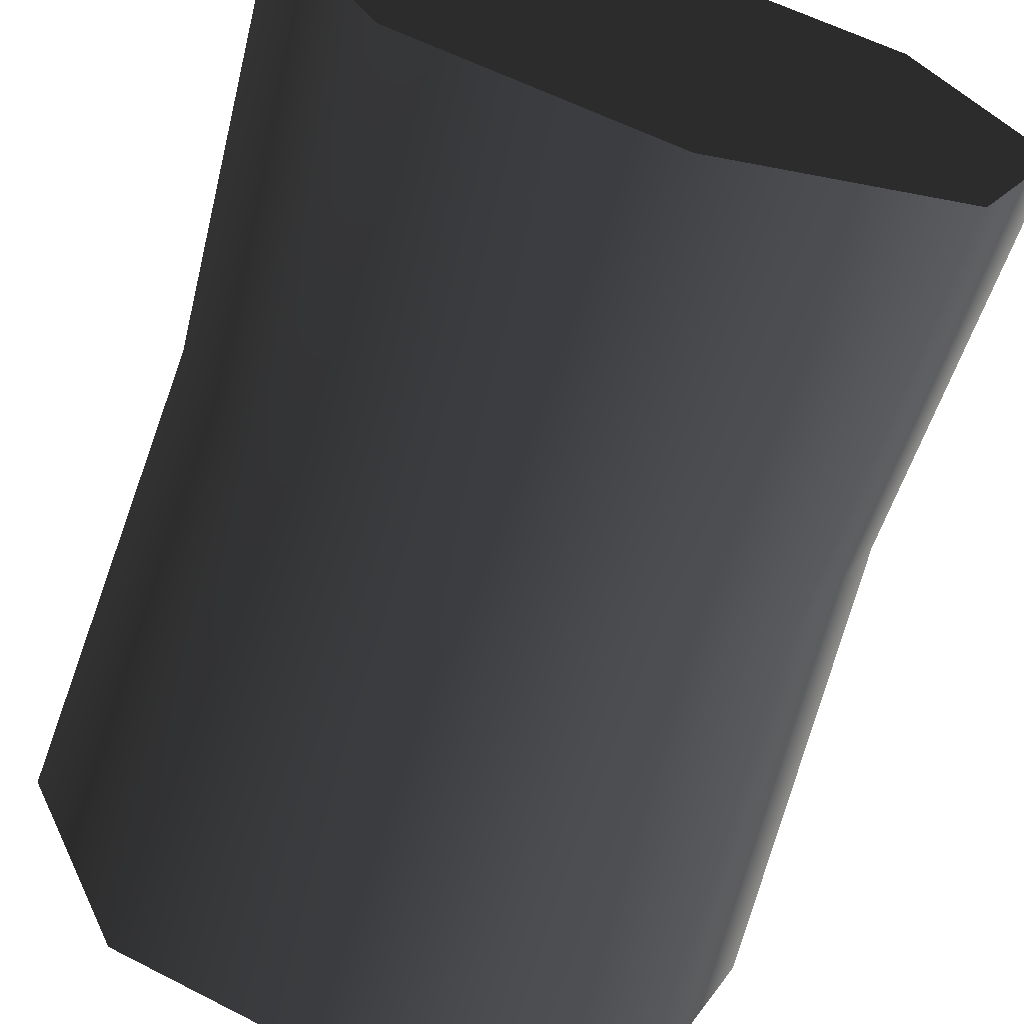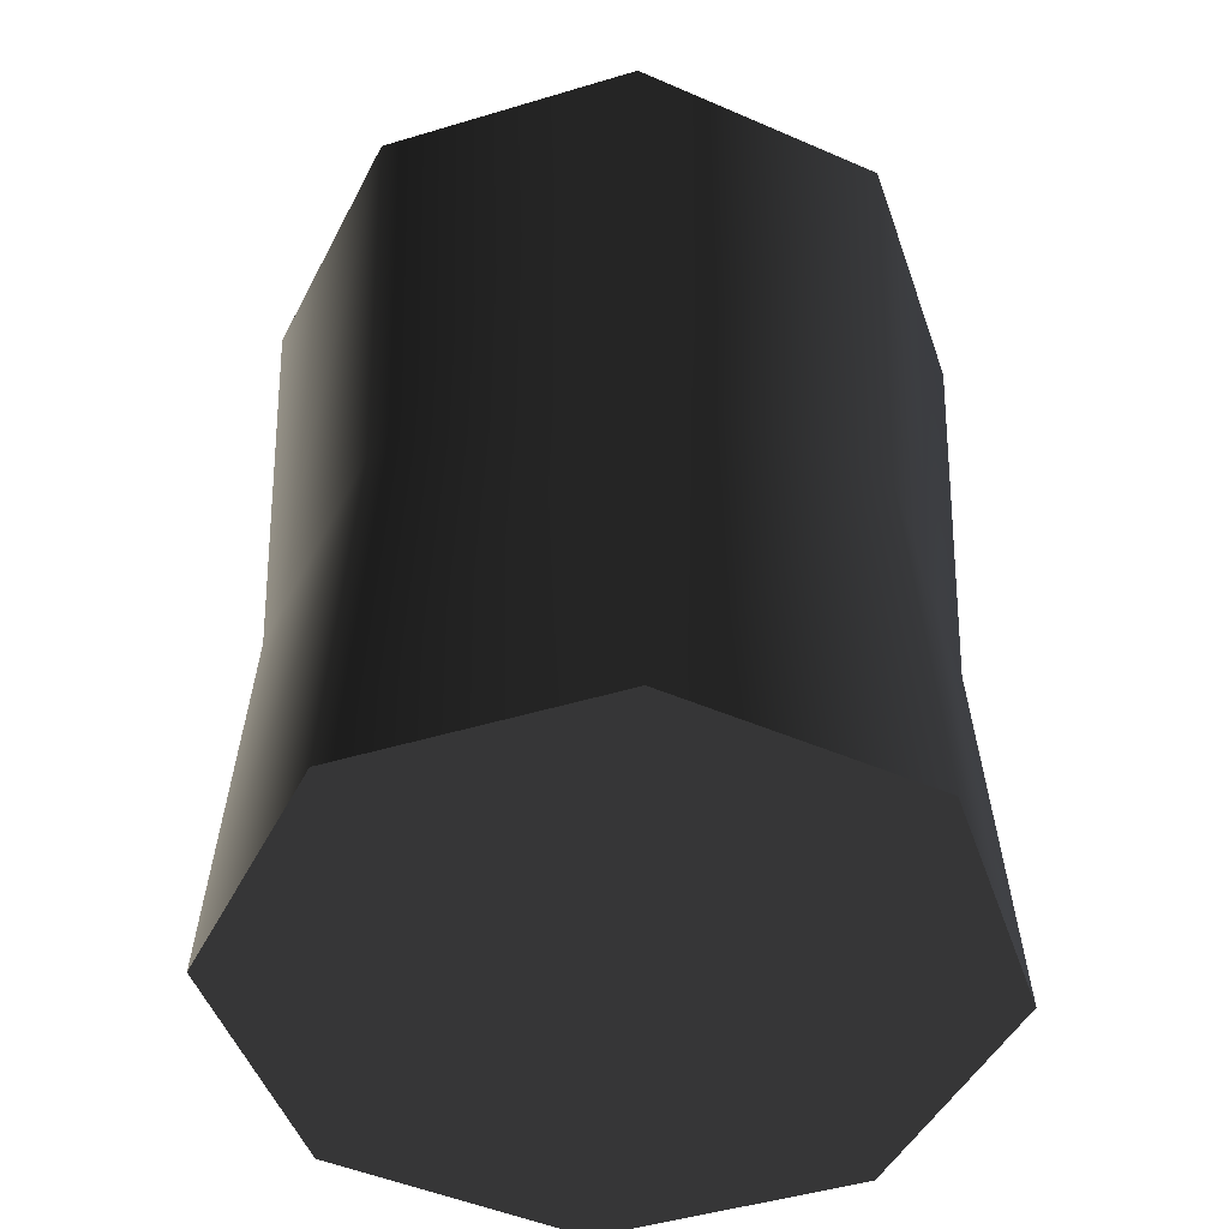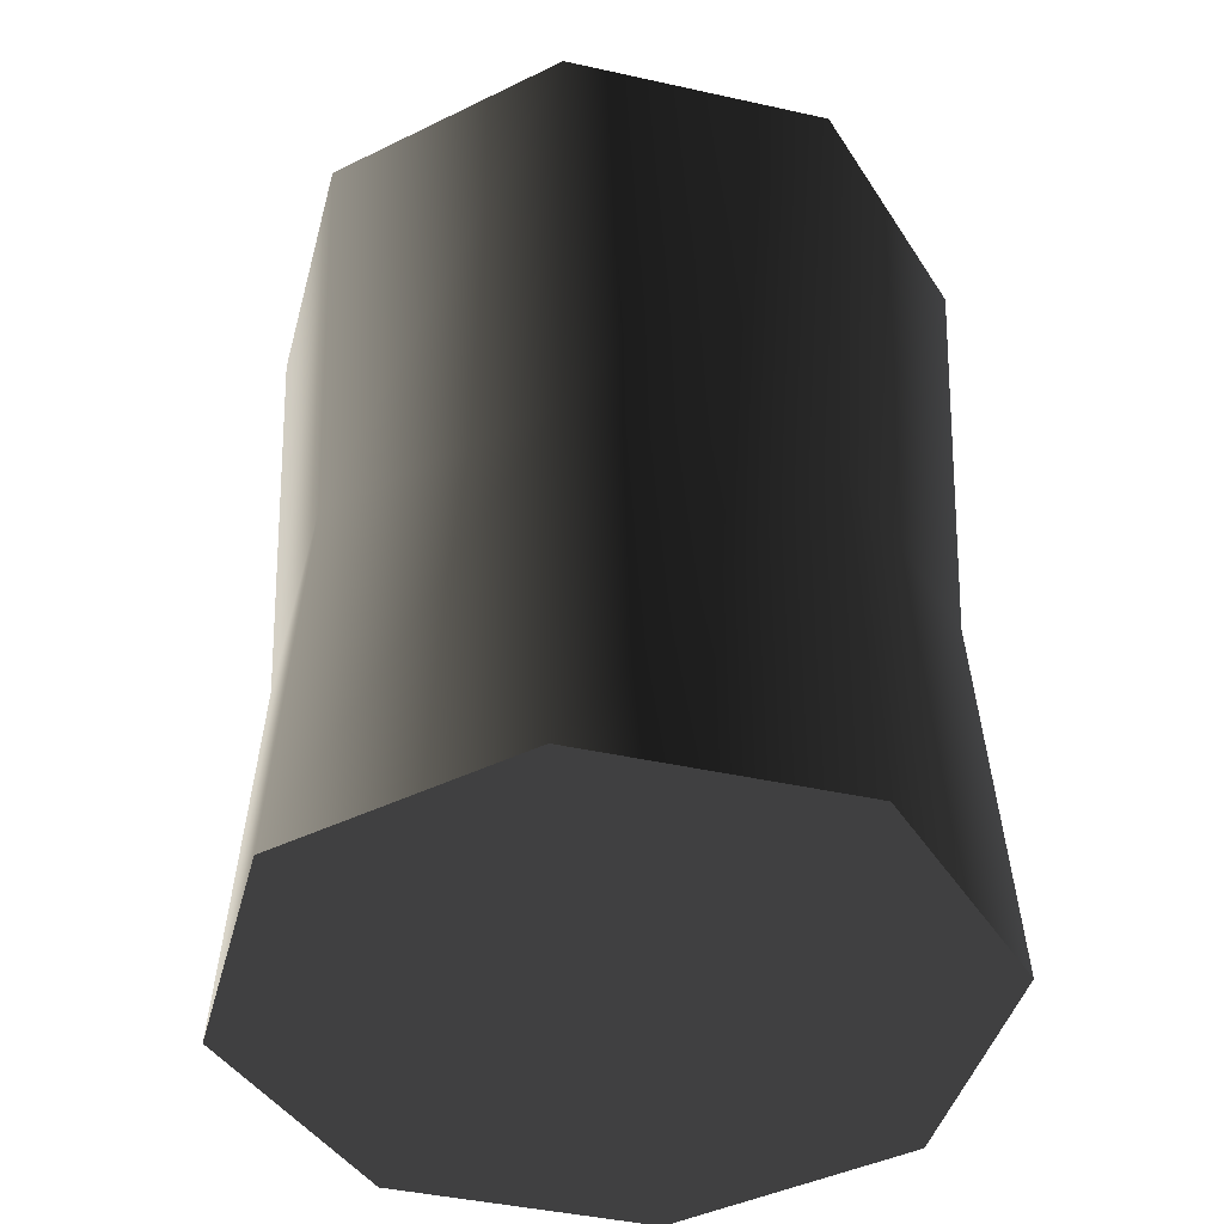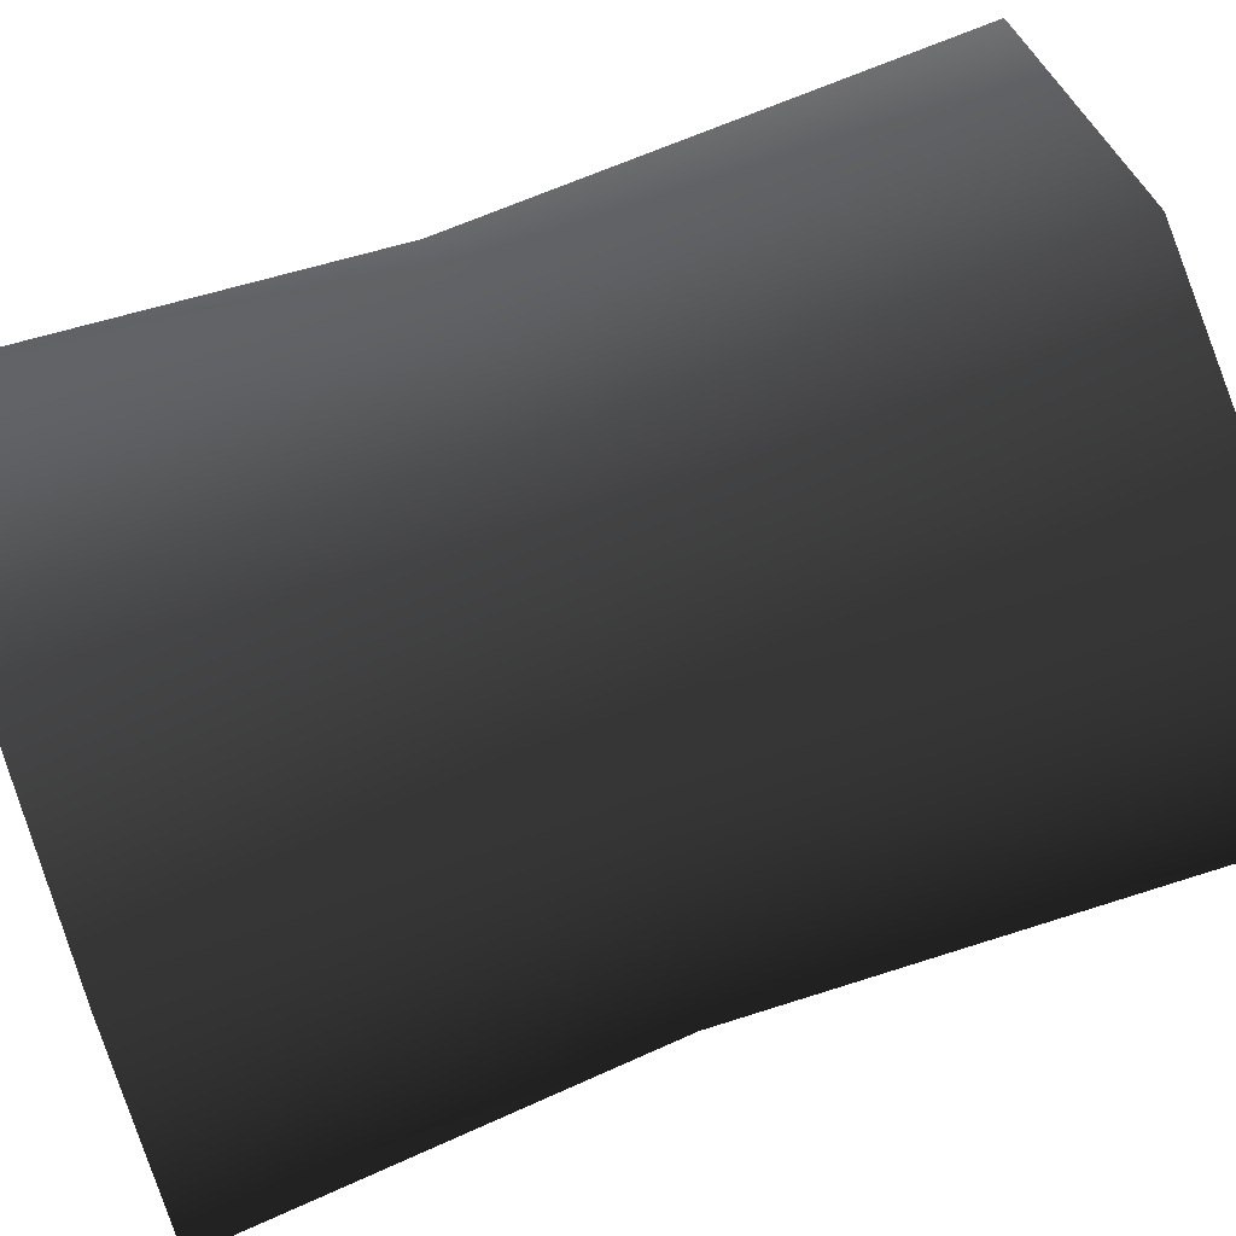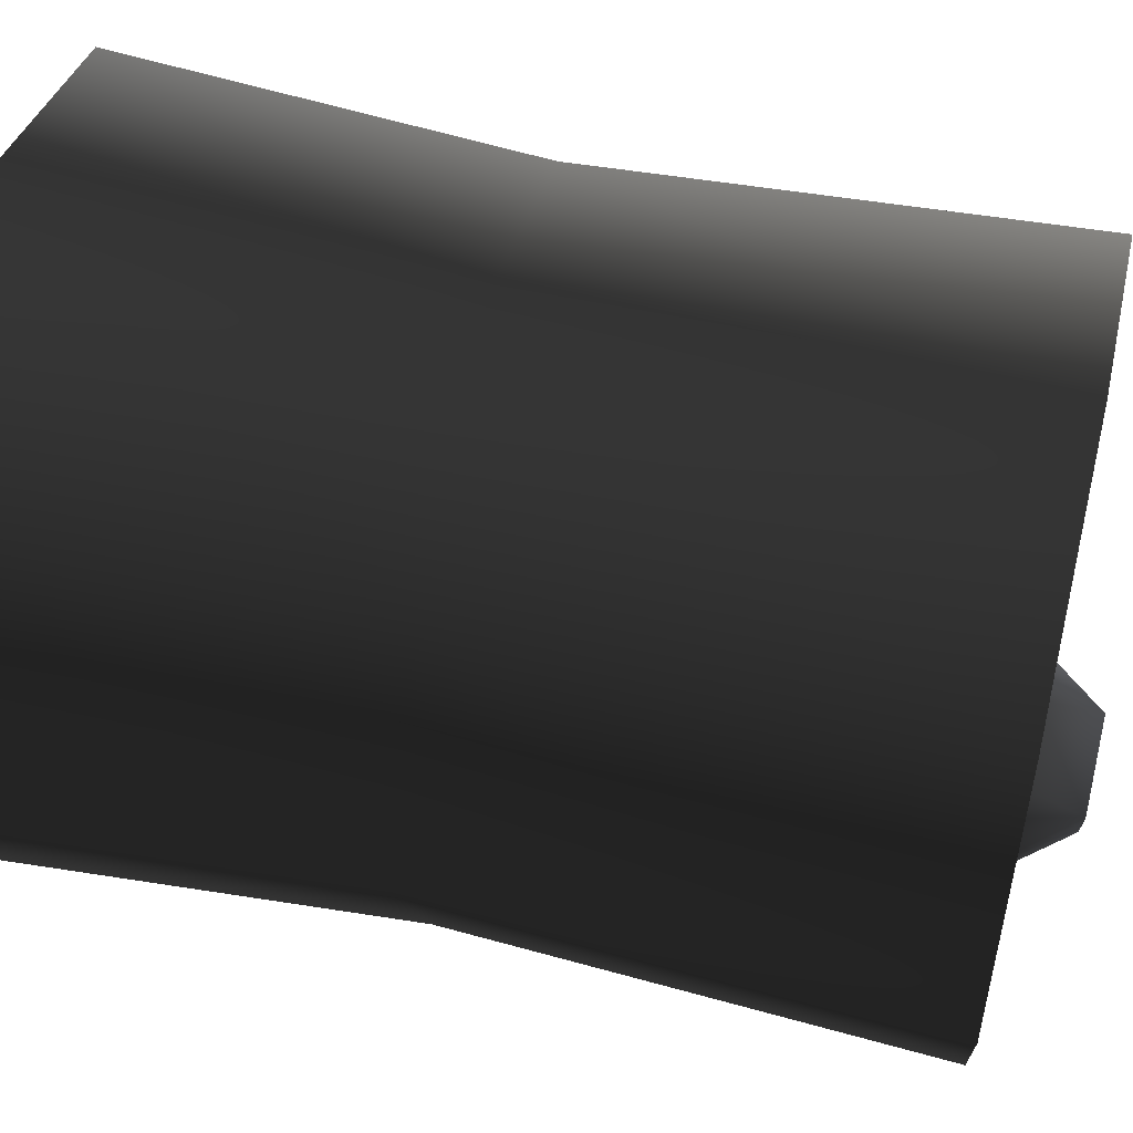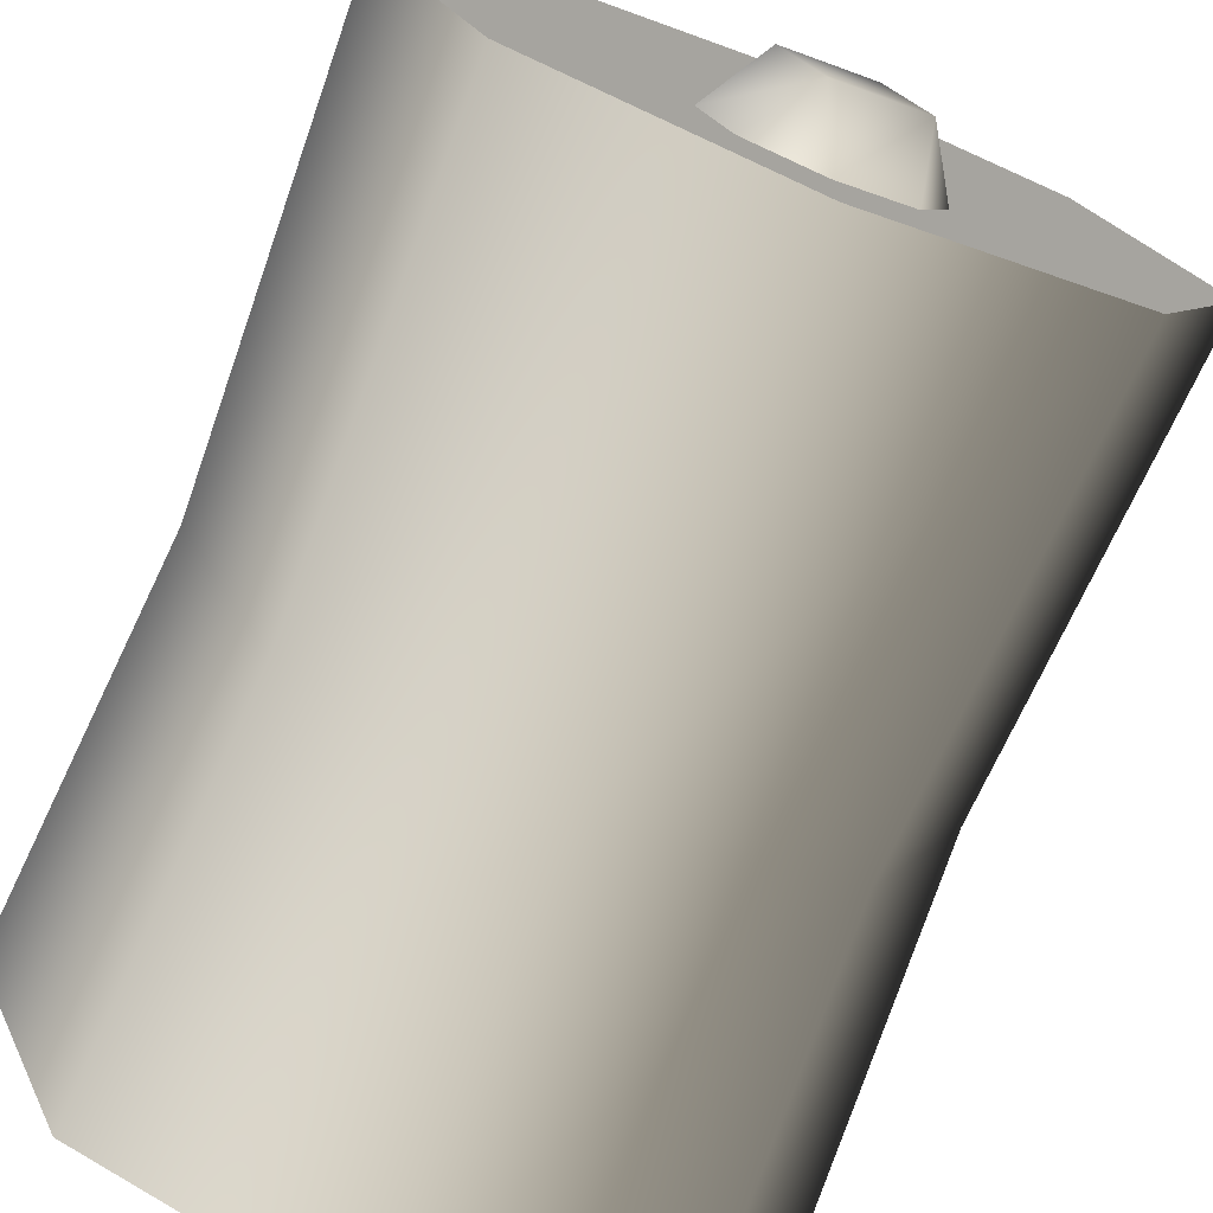
<metadata>
{"format":"obj","ext":"obj","renderer":"f3d","projection":"perspective","resolution":1024,"background":"white","views":[{"elev":-67.1,"azim":-17.1,"up":"+Z"},{"elev":-47.3,"azim":-138.7,"up":"+Y"},{"elev":-42.9,"azim":-172.3,"up":"+Y"},{"elev":64.8,"azim":69.1,"up":"+Z"},{"elev":55.6,"azim":103.4,"up":"+Z"},{"elev":-74.0,"azim":157.9,"up":"+Z"}]}
</metadata>
<code>
v 0.04697 1.776 -0.4157
v 0.1134 1.776 -0.2553
v -0.04697 1.776 -0.1889
v -0.1134 1.776 -0.3493
v 8.604e-07 1.663 -0.4898
v 0.1326 1.663 -0.4349
v -0.1326 1.663 -0.4349
v -0.1875 1.663 -0.3023
v -0.1326 1.663 -0.1697
v 8.604e-07 1.663 -0.1148
v 0.1326 1.663 -0.1697
v 0.1875 1.663 -0.3023
v 0.4828 -0.0007419 -0.4828
v -5.177e-07 -0.0007413 -0.6828
v 0.4828 -0.0007405 0.4828
v 0.6828 -0.0007409 5.96e-08
v -5.177e-07 -0.0007413 0.6828
v -0.4828 -0.0007414 -0.4828
v -0.4828 -0.0007414 0.4828
v -0.6828 -0.0007408 -5.96e-08
v 0.4828 -0.0007419 -0.4828
v 0.4479 0.7663 -0.4479
v 7.566e-07 0.7663 -0.6335
v -5.177e-07 -0.0007413 -0.6828
v 0.6828 -0.0007409 5.96e-08
v 0.6335 0.7663 1.788e-07
v 0.4828 -0.0007405 0.4828
v 0.4479 0.7663 0.4479
v -5.177e-07 -0.0007413 0.6828
v 3.313e-08 0.7663 0.6335
v -0.4828 -0.0007414 0.4828
v -0.4479 0.7663 0.4479
v -0.6828 -0.0007408 -5.96e-08
v -0.6335 0.7663 4.692e-17
v -0.4828 -0.0007414 -0.4828
v -0.4479 0.7663 -0.4479
v -5.177e-07 -0.0007413 -0.6828
v 7.566e-07 0.7663 -0.6335
v 8.604e-07 1.663 0.6784
v -0.4797 1.663 0.4797
v -0.6784 1.663 1.192e-07
v -0.4797 1.663 -0.4797
v 8.604e-07 1.663 -0.6784
v 0.4797 1.663 0.4797
v 0.6784 1.663 2.98e-07
v 0.4797 1.663 -0.4797
v 8.604e-07 1.663 -0.6784
v 0.4797 1.663 -0.4797
v 0.1326 1.663 -0.4349
v 8.604e-07 1.663 -0.4898
v 8.604e-07 1.663 -0.6784
v -0.1326 1.663 -0.4349
v -0.4797 1.663 -0.4797
v -0.1875 1.663 -0.3023
v -0.6784 1.663 1.192e-07
v -0.1326 1.663 -0.1697
v -0.4797 1.663 0.4797
v 8.604e-07 1.663 -0.1148
v 8.604e-07 1.663 0.6784
v 0.1326 1.663 -0.1697
v 0.4797 1.663 0.4797
v 0.1875 1.663 -0.3023
v 0.6784 1.663 2.98e-07
g Barrel3_(1)_1071_173
f 1 3 2
f 1 4 3
f 5 4 1
f 6 5 1
f 5 7 4
f 7 8 4
f 8 3 4
f 8 9 3
f 9 10 3
f 10 2 3
f 10 11 2
f 11 12 2
f 12 1 2
f 12 6 1
f 13 15 14
f 13 16 15
f 14 15 17
f 14 17 18
f 18 17 19
f 18 19 20
f 21 23 22
f 21 24 23
f 25 21 22
f 25 22 26
f 27 25 26
f 27 26 28
f 29 27 28
f 29 28 30
f 31 29 30
f 31 30 32
f 33 31 32
f 33 32 34
f 35 33 34
f 35 34 36
f 37 35 36
f 37 36 38
f 32 30 39
f 32 39 40
f 34 32 40
f 34 40 41
f 36 34 41
f 36 41 42
f 38 36 42
f 38 42 43
f 30 44 39
f 30 28 44
f 28 45 44
f 28 26 45
f 26 46 45
f 26 22 46
f 22 47 46
f 22 23 47
f 48 50 49
f 48 51 50
f 51 52 50
f 51 53 52
f 53 54 52
f 53 55 54
f 55 56 54
f 55 57 56
f 57 58 56
f 57 59 58
f 59 60 58
f 59 61 60
f 61 62 60
f 61 63 62
f 63 49 62
f 63 48 49

</code>
